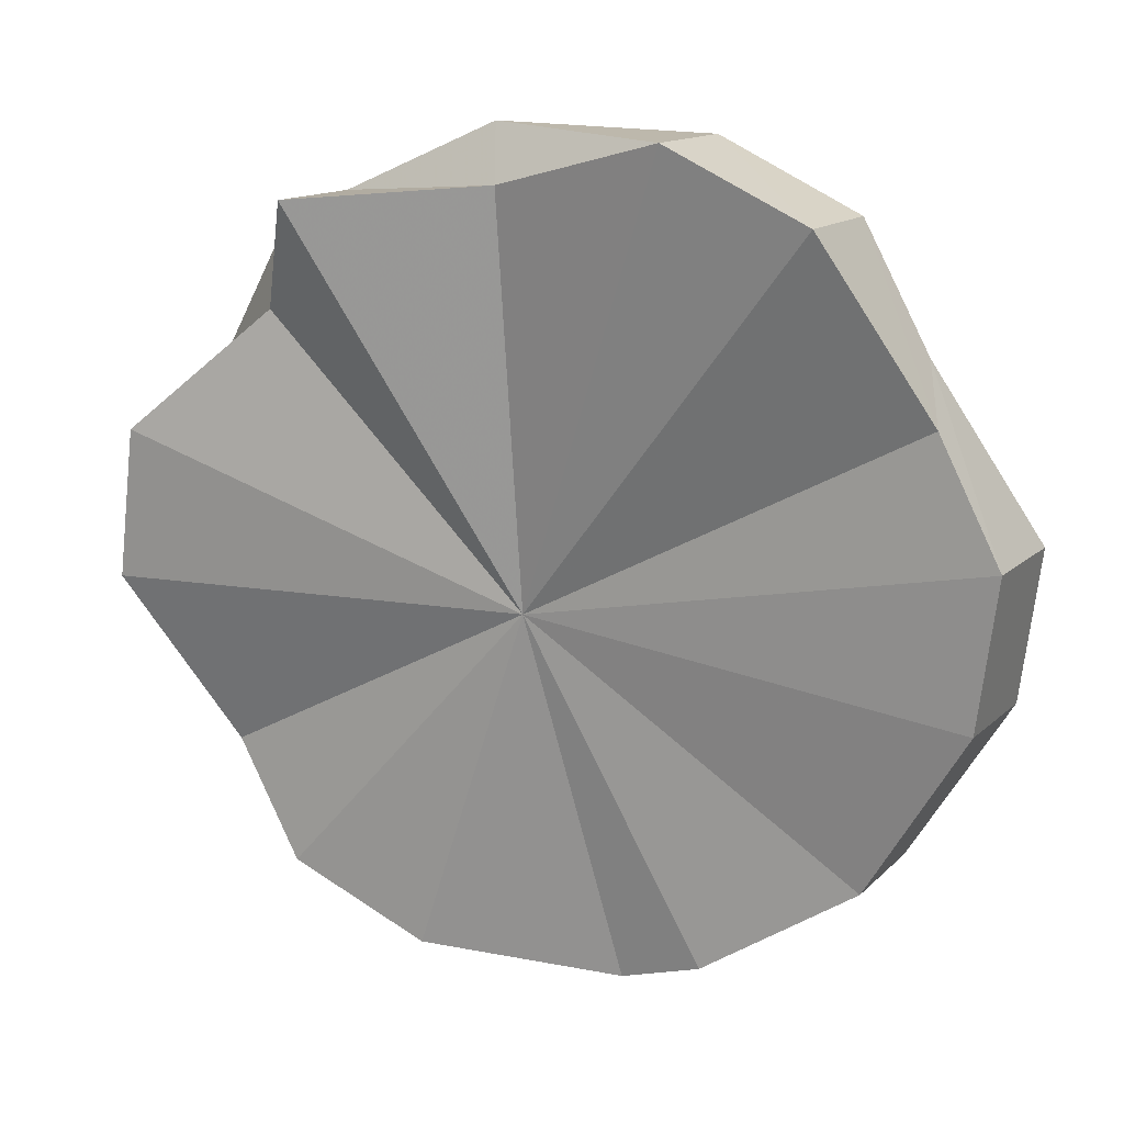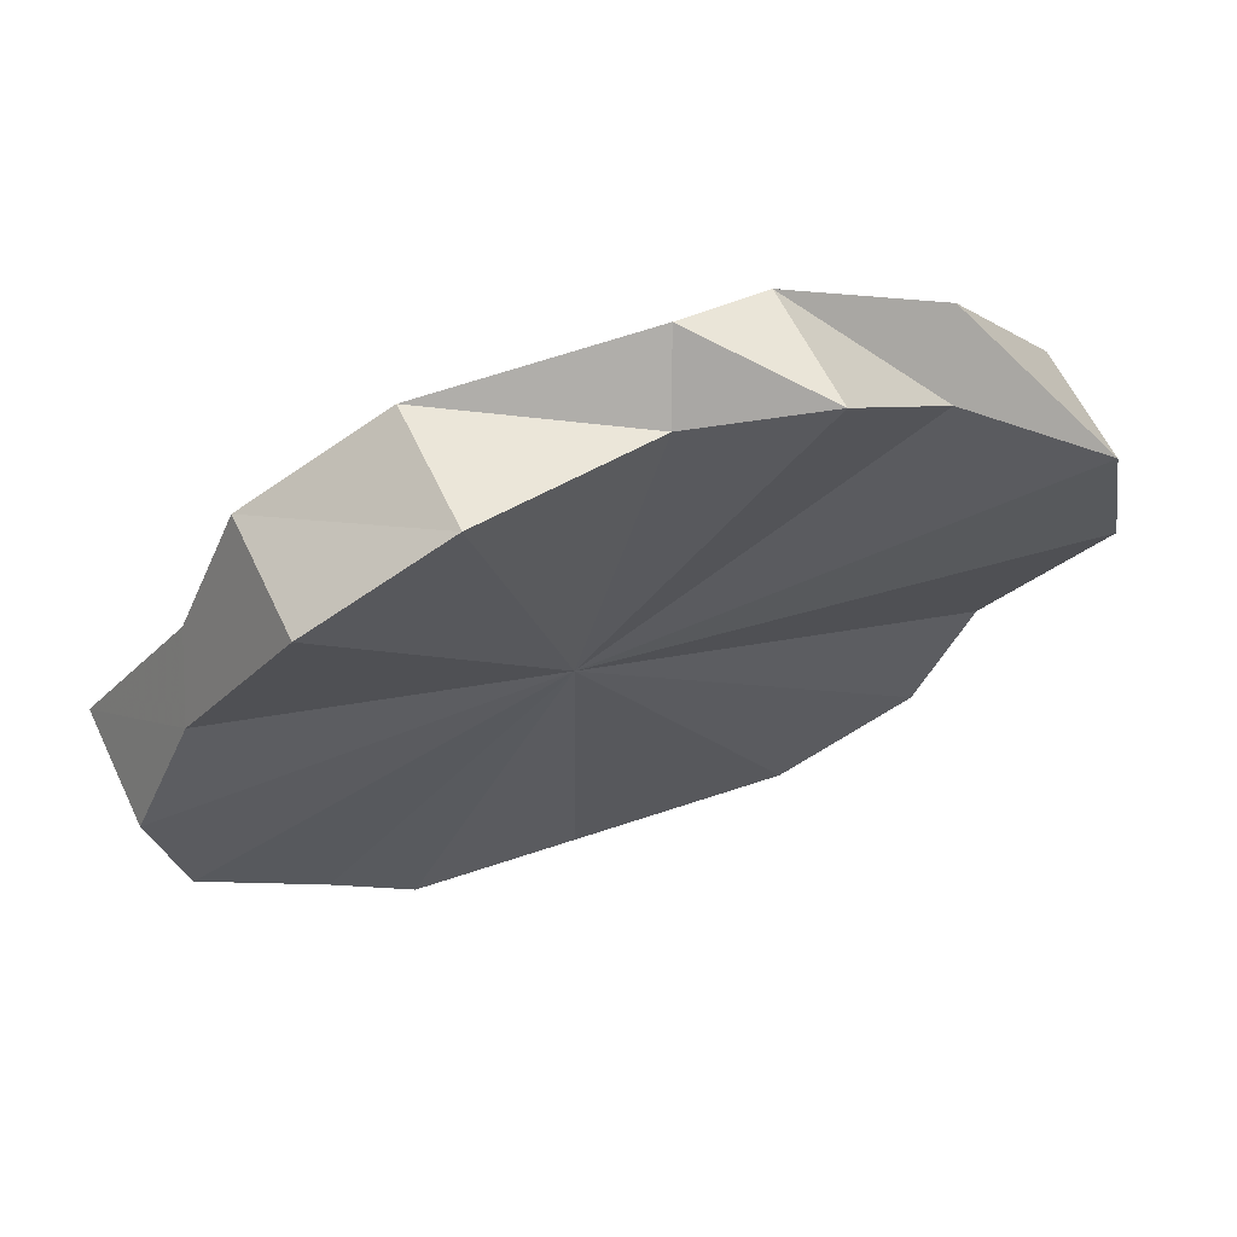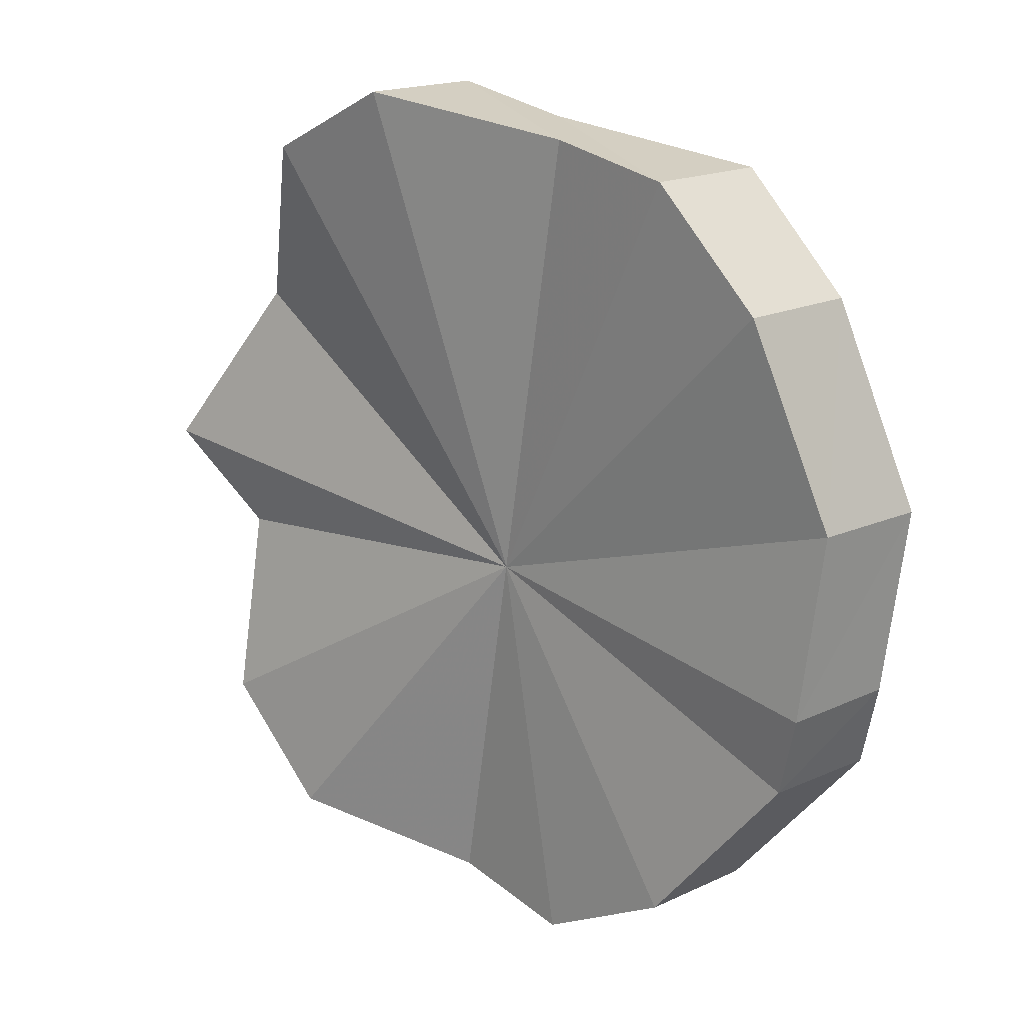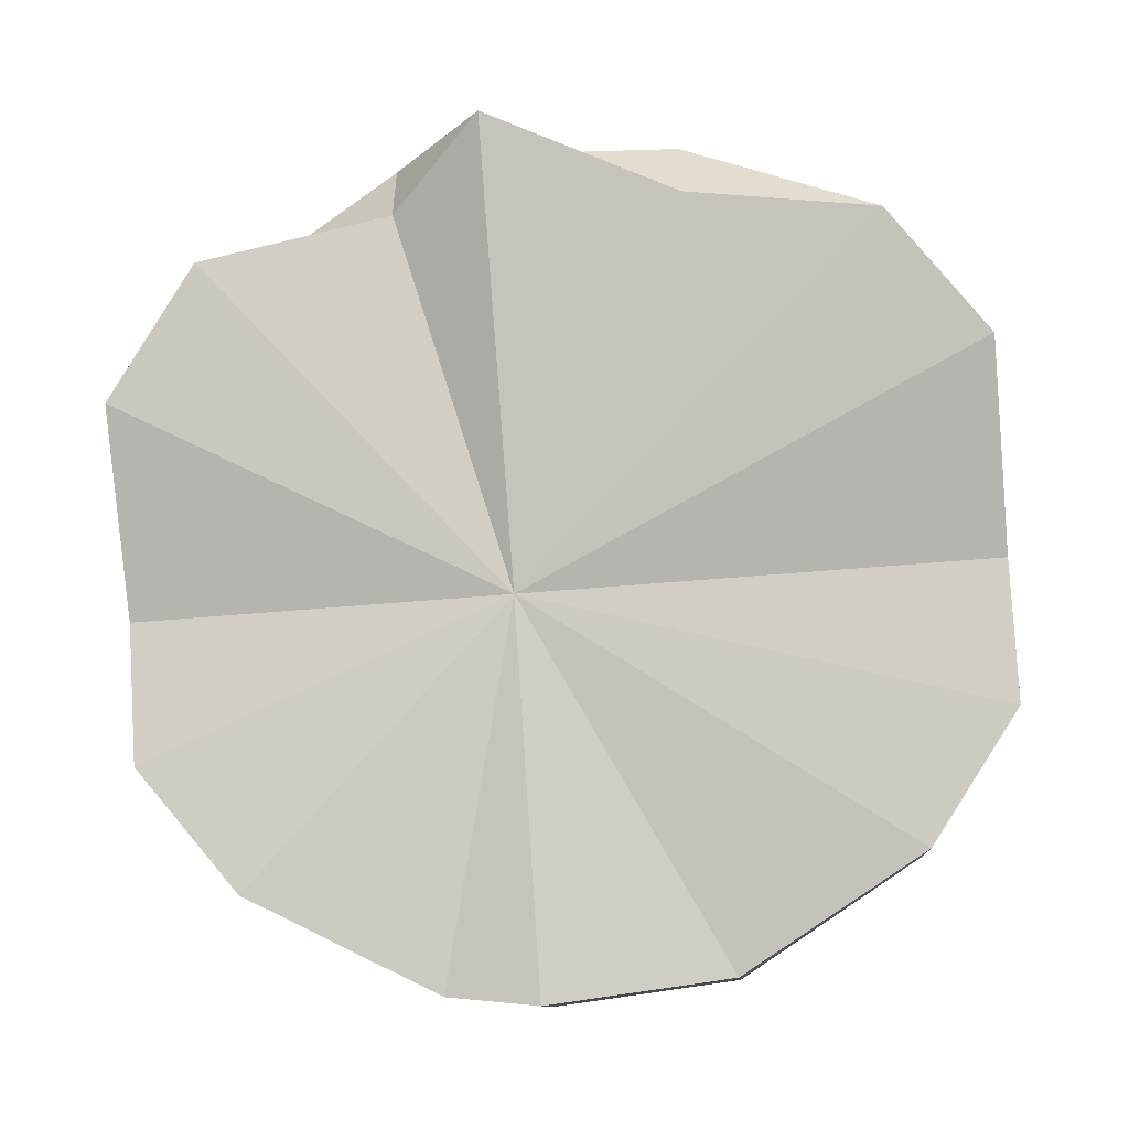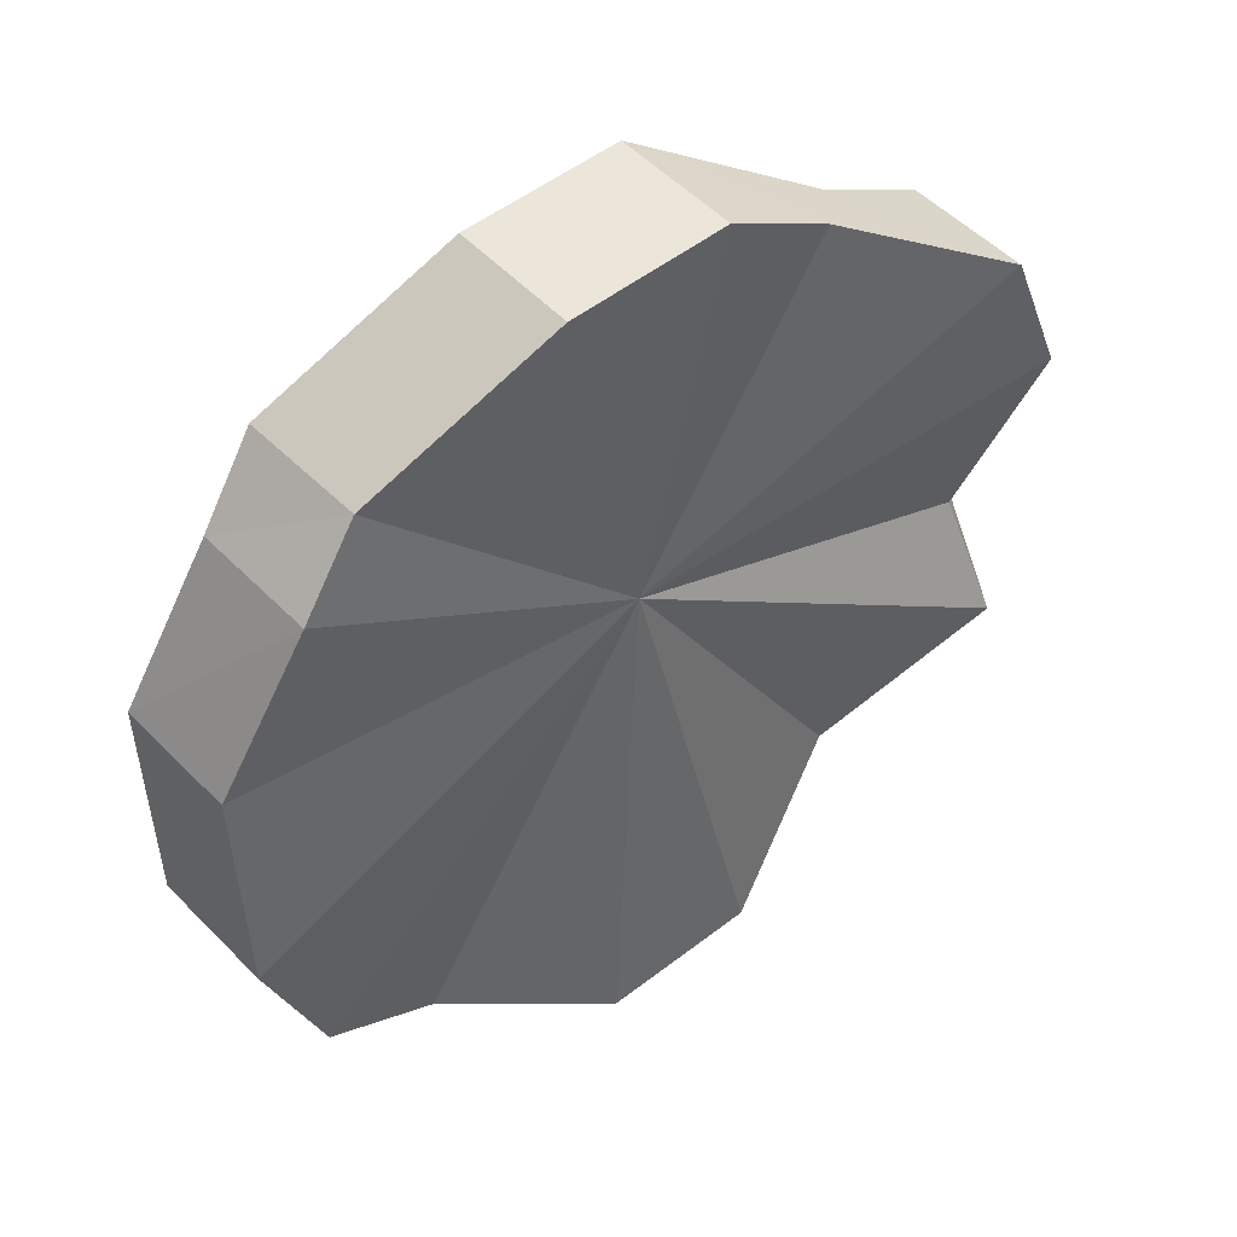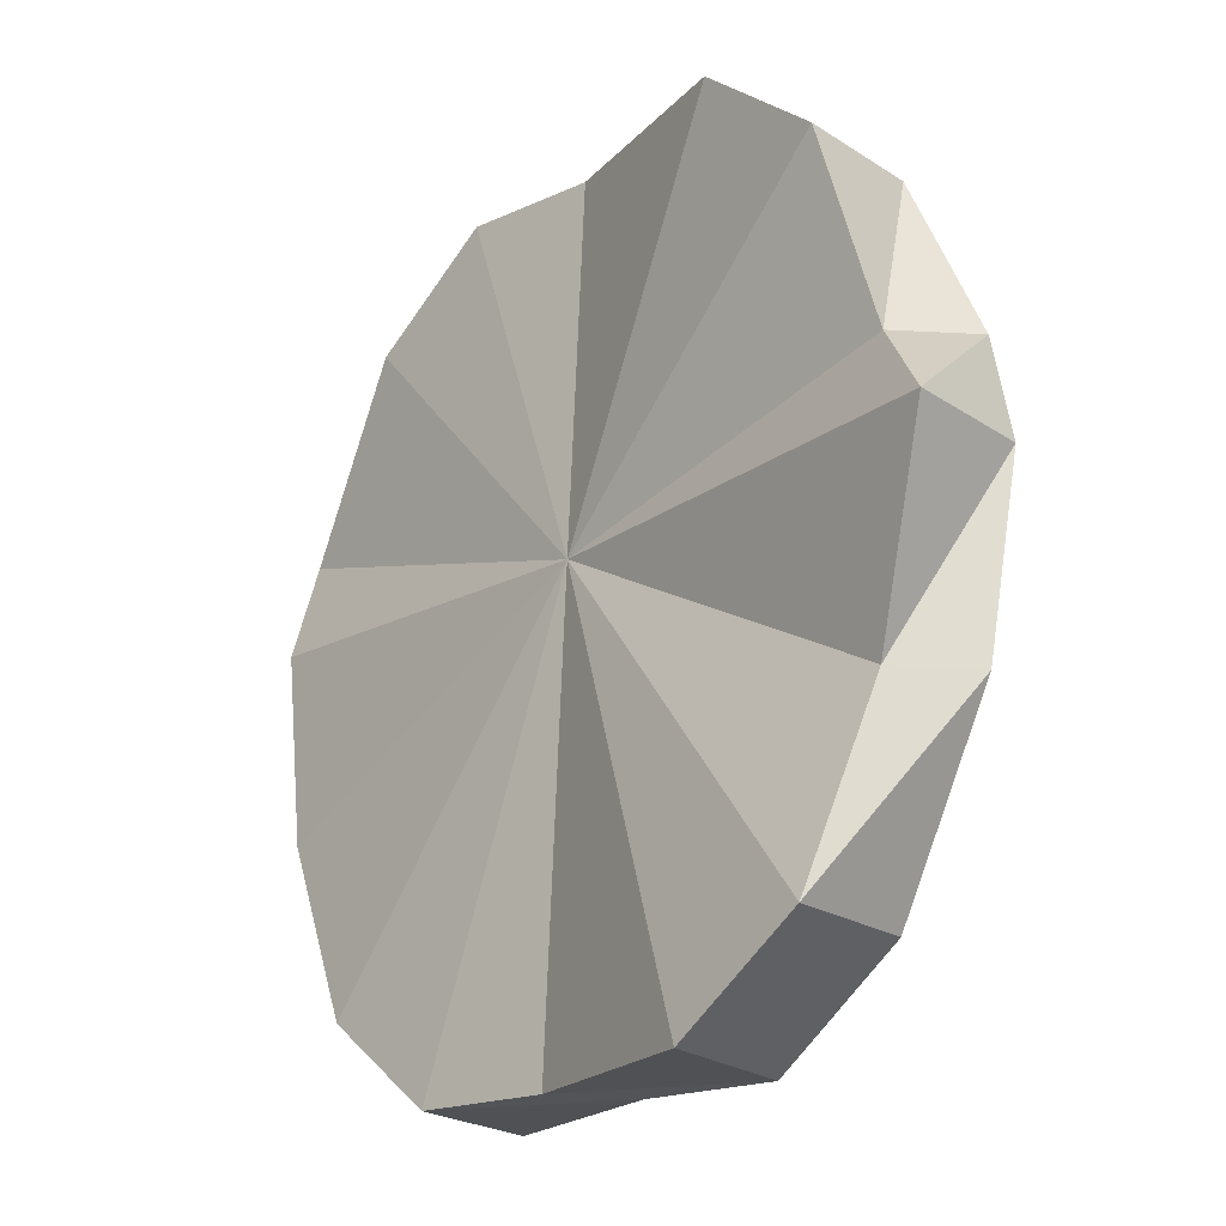
<metadata>
{"format":"obj","ext":"obj","renderer":"f3d","projection":"perspective","resolution":1024,"background":"white","views":[{"elev":-35.1,"azim":-142.0,"up":"+Z"},{"elev":11.5,"azim":145.6,"up":"+Z"},{"elev":-65.0,"azim":-96.5,"up":"+Z"},{"elev":-52.0,"azim":-174.6,"up":"+Z"},{"elev":-61.9,"azim":65.9,"up":"+Z"},{"elev":69.2,"azim":-87.8,"up":"+Y"}]}
</metadata>
<code>
o 30852
v 2248 1886 22.34
v 2248 1886 22.35
v 2248 1886 22.35
v 2248 1886 22.36
v 2248 1886 22.36
v 2248 1886 22.36
v 2248 1886 22.37
v 2248 1886 22.33
v 2248 1886 22.33
v 2248 1886 22.32
v 2248 1886 22.33
v 2248 1886 22.31
v 2248 1886 22.32
v 2248 1886 22.31
v 2248 1886 22.32
v 2248 1886 22.31
v 2248 1886 22.32
v 2248 1886 22.32
v 2248 1886 22.33
v 2248 1886 22.33
v 2248 1886 22.33
v 2248 1886 22.34
v 2248 1886 22.35
v 2248 1886 22.35
v 2248 1886 22.36
v 2248 1886 22.36
v 2248 1886 22.37
v 2248 1886 22.35
v 2248 1886 22.35
v 2248 1886 22.36
v 2248 1886 22.36
v 2248 1886 22.37
v 2248 1886 22.33
v 2248 1886 22.34
v 2248 1886 22.33
v 2248 1886 22.33
v 2248 1886 22.32
v 2248 1886 22.32
v 2248 1886 22.32
v 2248 1886 22.31
v 2248 1886 22.32
v 2248 1886 22.31
v 2248 1886 22.33
v 2248 1886 22.31
v 2248 1886 22.33
v 2248 1886 22.32
v 2248 1886 22.35
v 2248 1886 22.33
v 2248 1886 22.36
v 2248 1886 22.34
v 2248 1886 22.37
v 2248 1886 22.35
v 2248 1886 22.37
v 2248 1886 22.36
v 2248 1886 22.36
v 2248 1886 22.37
v 2248 1886 22.37
v 2248 1886 22.34
v 2248 1886 22.37
v 2248 1886 22.37
v 2248 1886 22.36
v 2248 1886 22.37
v 2248 1886 22.36
v 2248 1886 22.37
v 2248 1886 22.36
v 2248 1886 22.36
v 2248 1886 22.35
v 2248 1886 22.34
v 2248 1886 22.33
v 2248 1886 22.32
v 2248 1886 22.31
v 2248 1886 22.31
v 2248 1886 22.31
v 2248 1886 22.32
v 2248 1886 22.33
v 2248 1886 22.34
v 2248 1886 22.35
v 2248 1886 22.36
v 2248 1886 22.37
v 2248 1886 22.36
v 2248 1886 22.37
v 2248 1886 22.35
v 2248 1886 22.35
v 2248 1886 22.36
v 2248 1886 22.33
v 2248 1886 22.37
v 2248 1886 22.33
v 2248 1886 22.37
v 2248 1886 22.32
v 2248 1886 22.37
v 2248 1886 22.32
v 2248 1886 22.37
v 2248 1886 22.32
v 2248 1886 22.37
v 2248 1886 22.33
v 2248 1886 22.36
v 2248 1886 22.33
v 2248 1886 22.35
f 1 2 3
f 2 4 5
f 4 6 7
f 8 1 9
f 10 8 11
f 12 10 13
f 14 12 15
f 16 14 17
f 18 16 19
f 20 18 21
f 22 20 23
f 24 22 25
f 26 24 27
f 28 29 30
f 30 31 32
f 33 34 28
f 35 36 33
f 37 38 35
f 39 40 37
f 41 42 39
f 43 44 41
f 45 46 43
f 47 48 45
f 49 50 47
f 51 52 49
f 53 54 51
f 55 54 56
f 57 55 53
f 58 54 55
f 59 60 57
f 32 61 59
f 61 60 62
f 58 60 61
f 58 63 64
f 58 65 66
f 58 66 67
f 58 67 68
f 58 68 69
f 58 69 70
f 58 70 71
f 58 71 72
f 58 72 73
f 58 73 74
f 58 74 75
f 58 75 76
f 58 76 77
f 58 77 78
f 79 80 81
f 82 83 84
f 82 85 83
f 82 84 86
f 82 87 85
f 82 86 88
f 82 89 87
f 82 88 90
f 82 91 89
f 82 90 92
f 82 93 91
f 82 92 94
f 82 95 93
f 82 94 96
f 82 97 95
f 82 96 98
f 82 98 97

</code>
